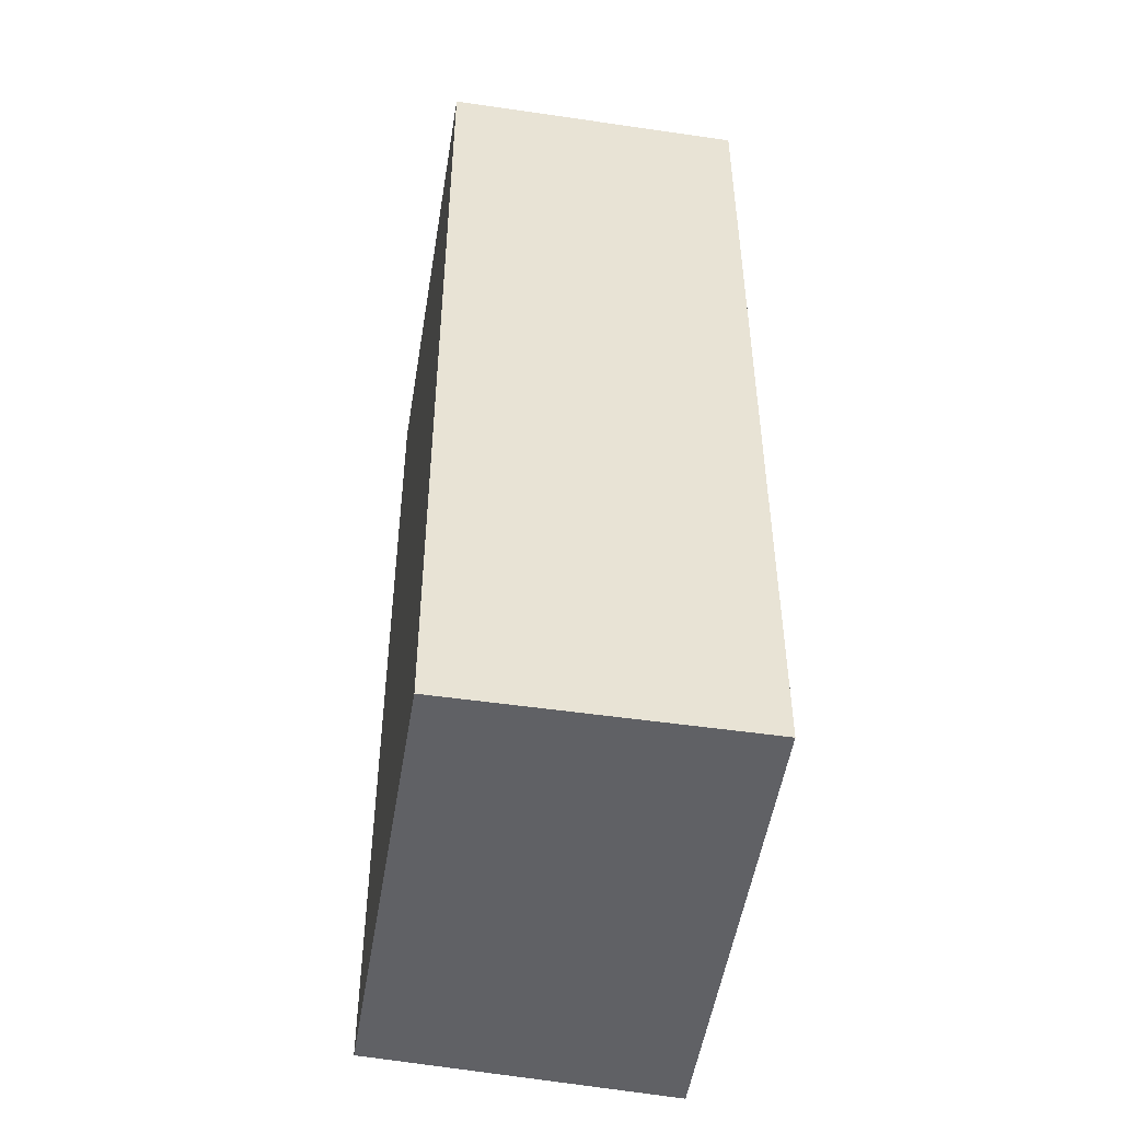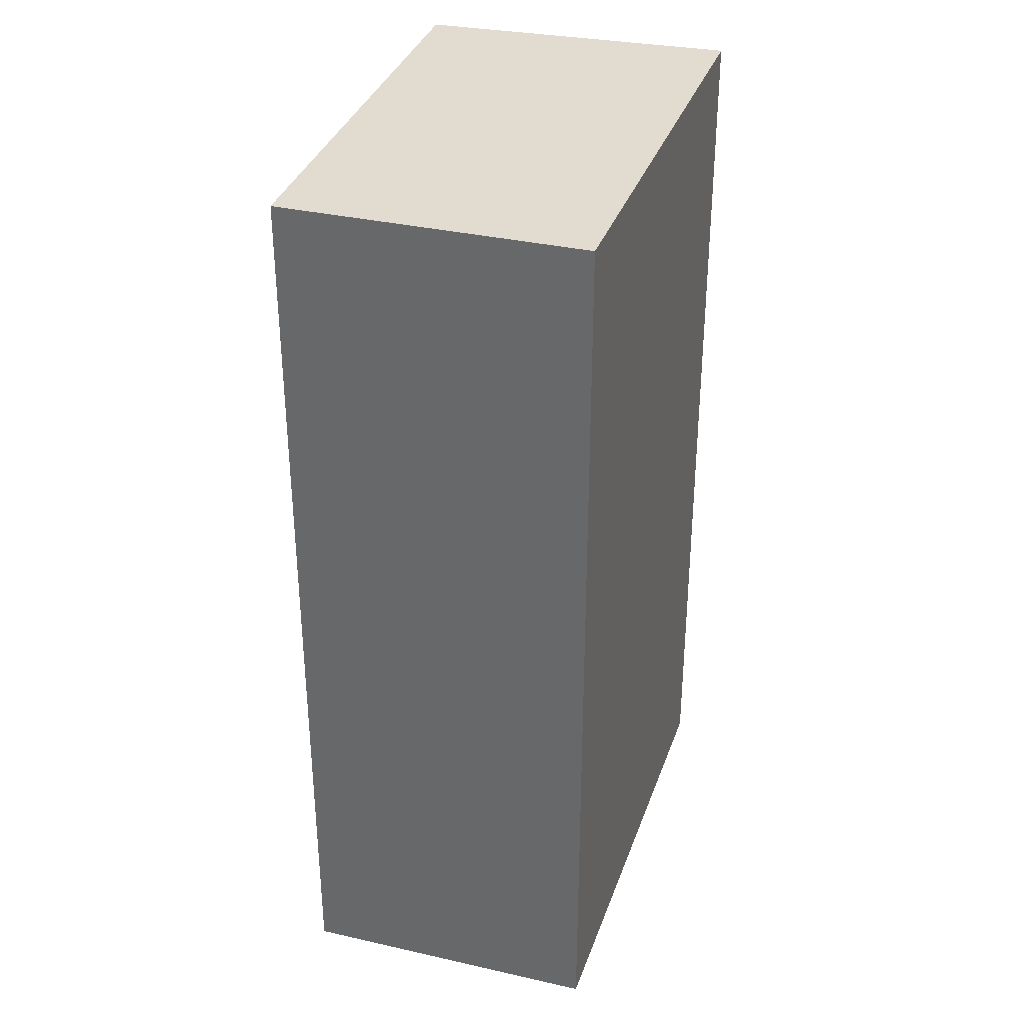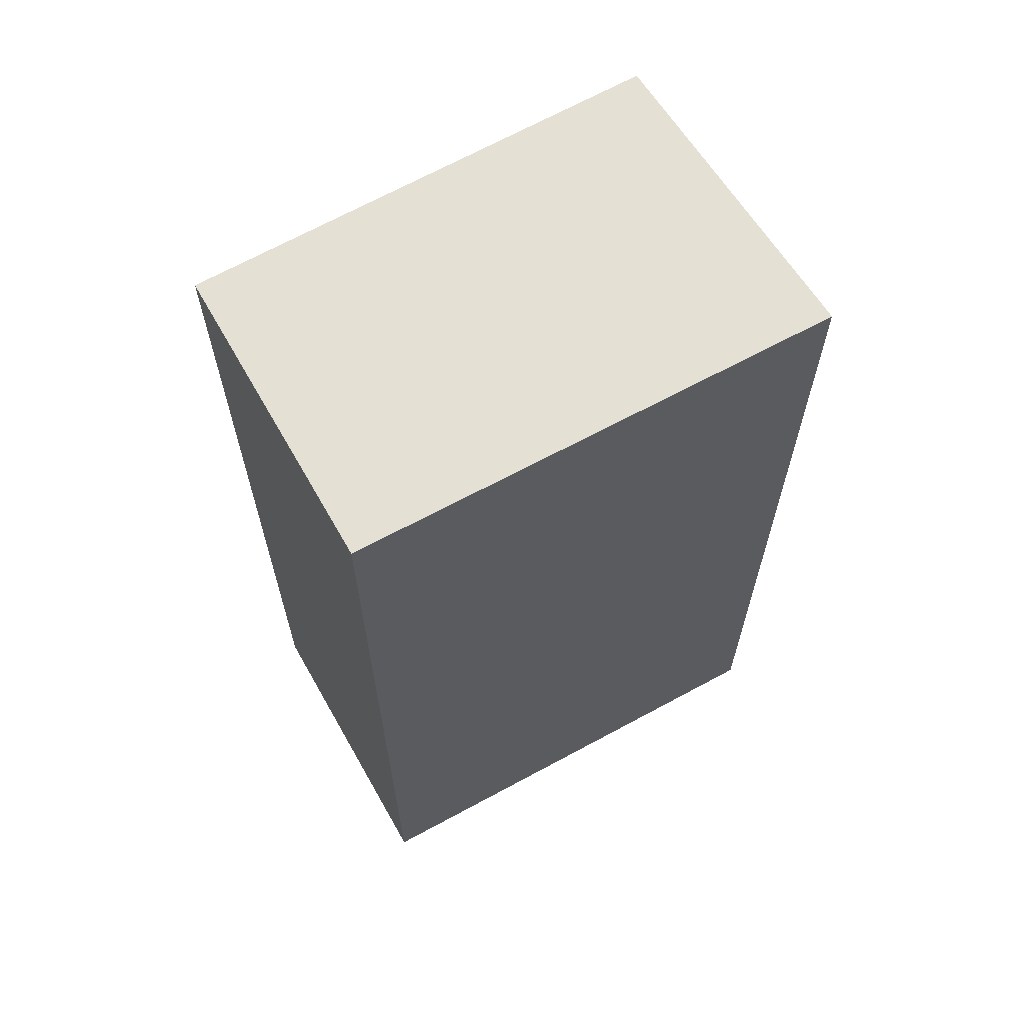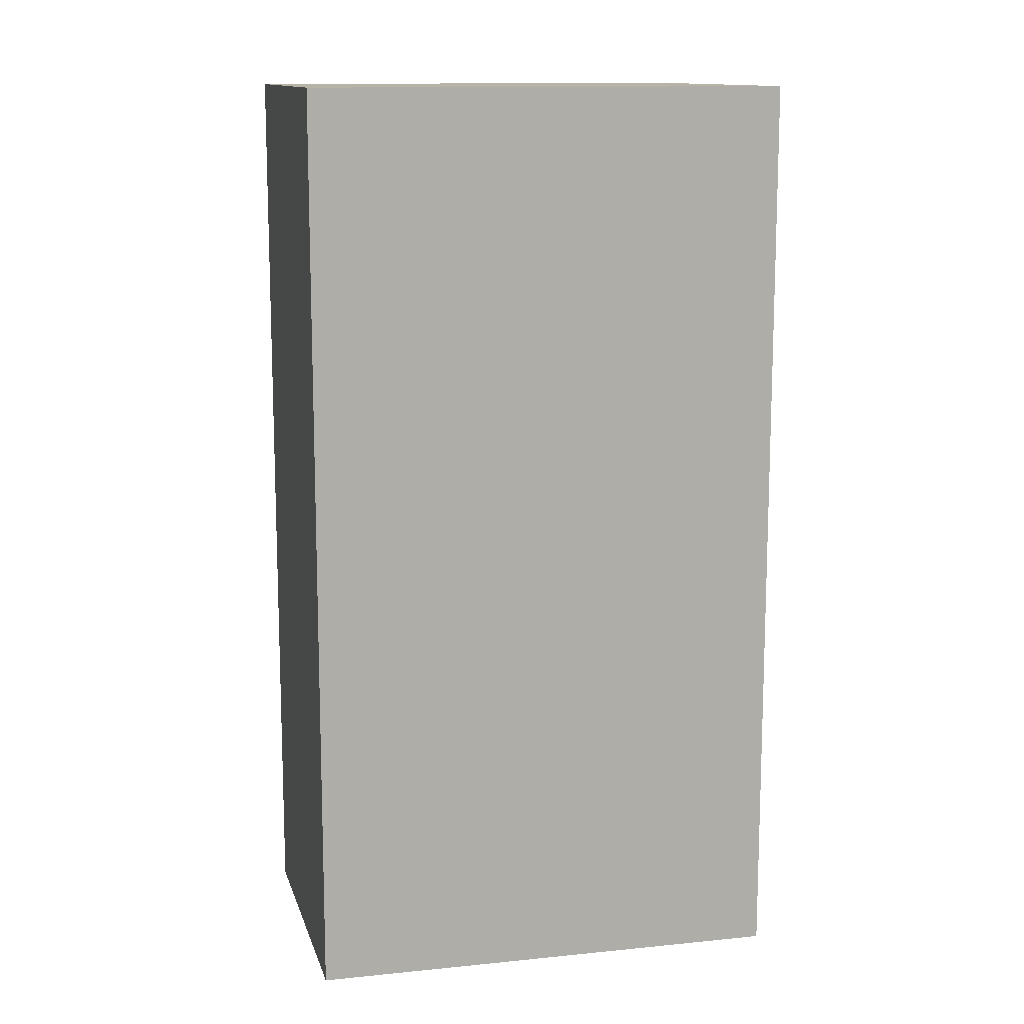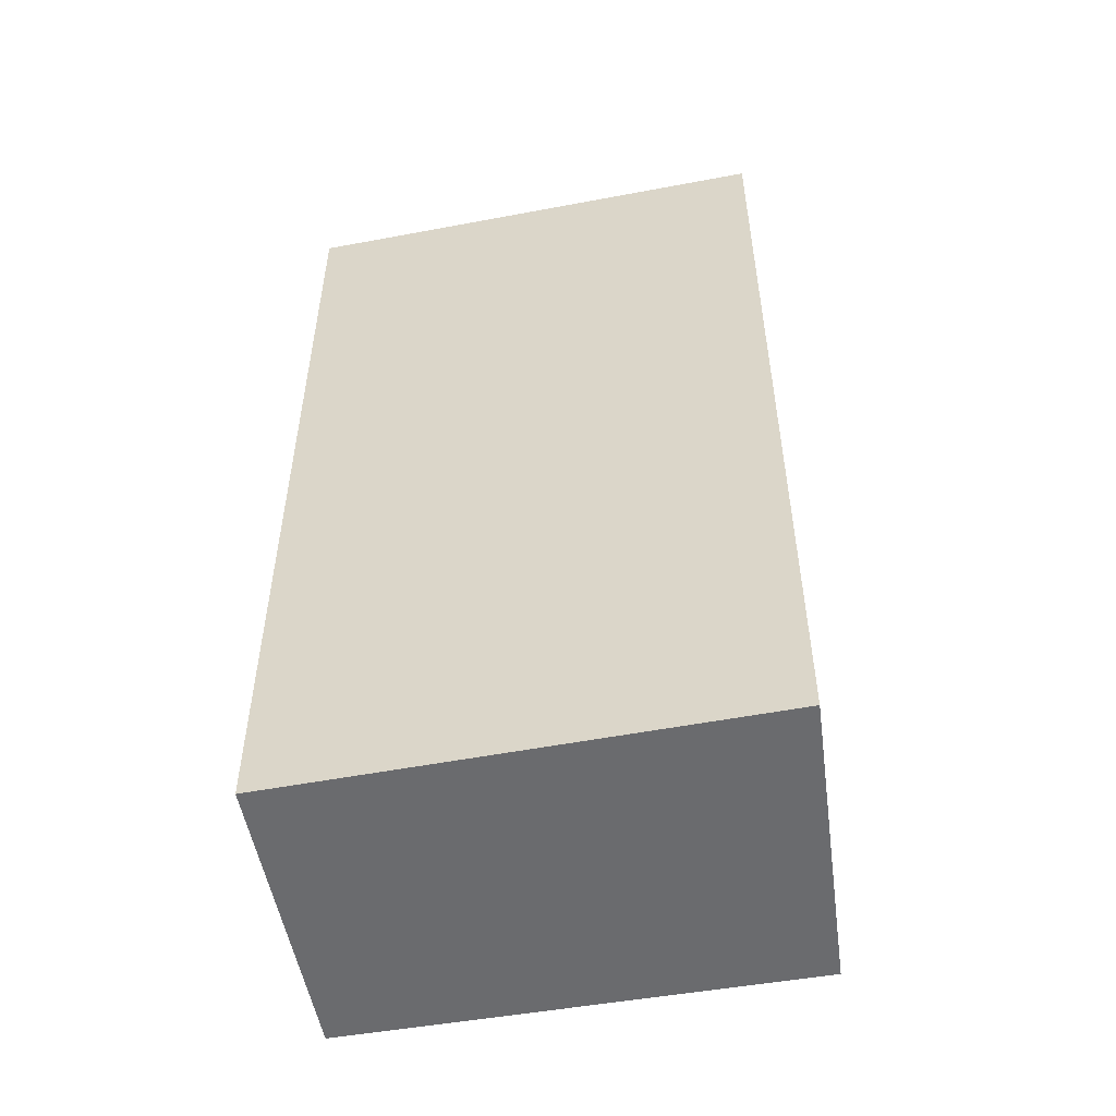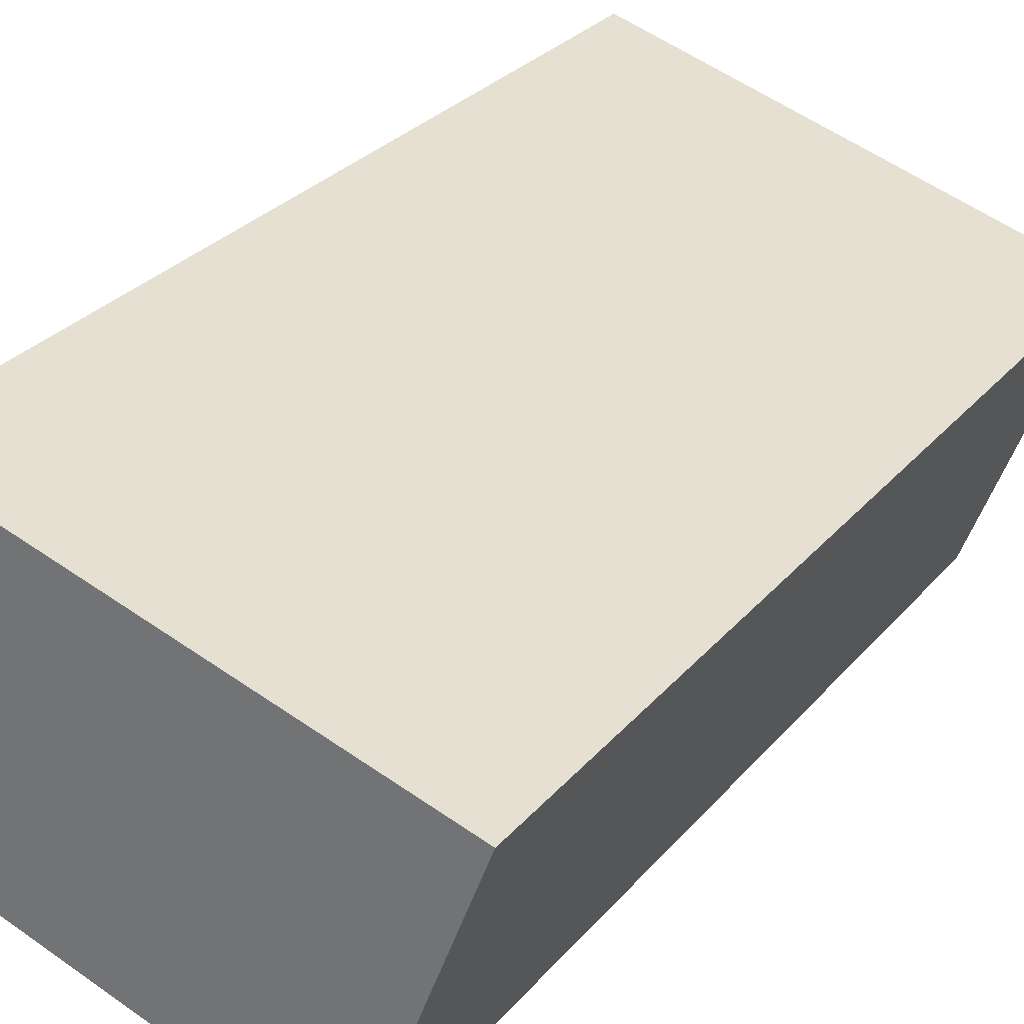
<metadata>
{"format":"obj","ext":"obj","renderer":"f3d","projection":"perspective","resolution":1024,"background":"white","views":[{"elev":-49.2,"azim":-81.7,"up":"+Y"},{"elev":34.5,"azim":-55.5,"up":"+Y"},{"elev":65.6,"azim":-12.1,"up":"+Y"},{"elev":12.6,"azim":3.2,"up":"+Y"},{"elev":-53.4,"azim":28.0,"up":"+Y"},{"elev":29.0,"azim":31.9,"up":"+Z"}]}
</metadata>
<code>
v  2.102 4.384 -0.665
v  0.432 4.384 1.369
v  2.621 4.384 0.718
v  0 4.384 2.684e-16
v  2.621 -4.396e-17 0.718
v  2.102 4.072e-17 -0.665
v  0 0 0
v  0.432 -8.383e-17 1.369
g defaultobject
f 1 2 3
f 2 1 4
f 5 1 3
f 1 5 6
f 6 4 1
f 4 6 7
f 7 2 4
f 2 7 8
f 8 3 2
f 3 8 5
f 8 6 5
f 6 8 7

</code>
